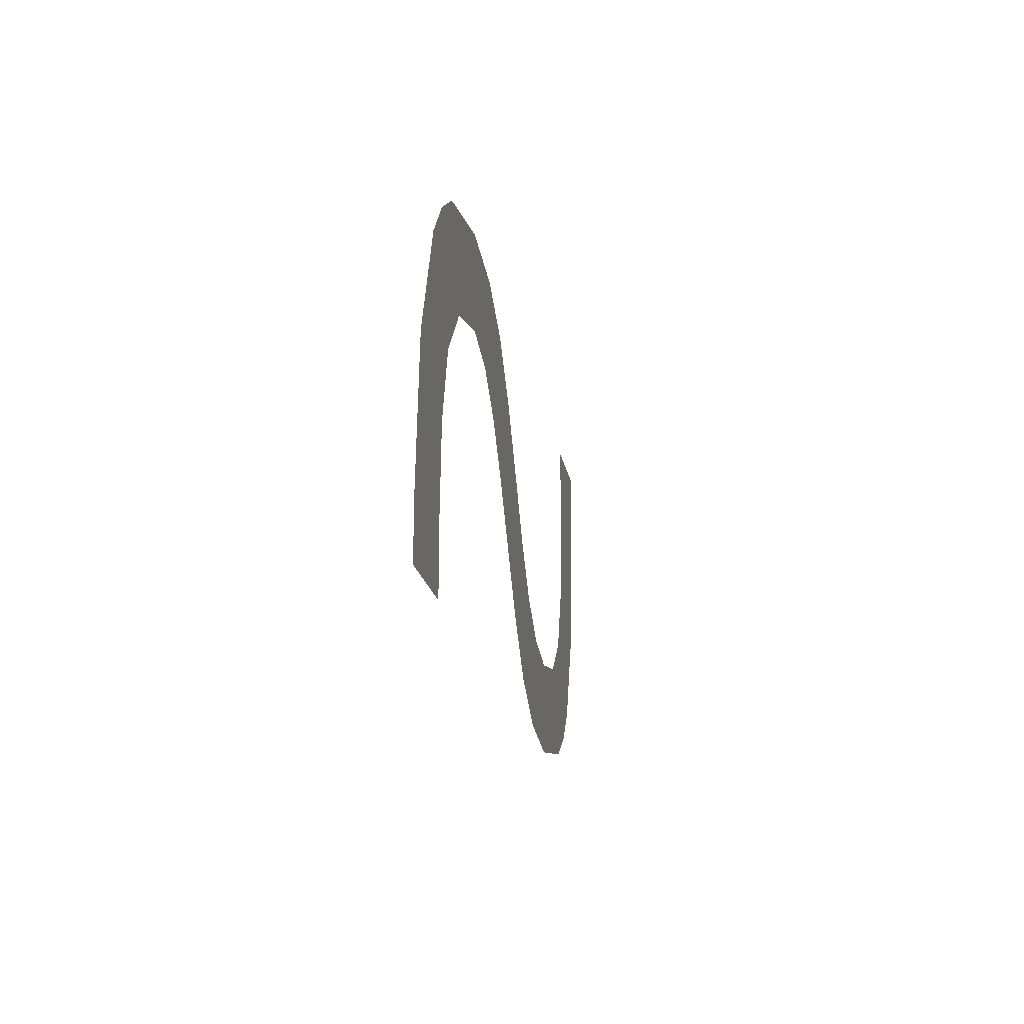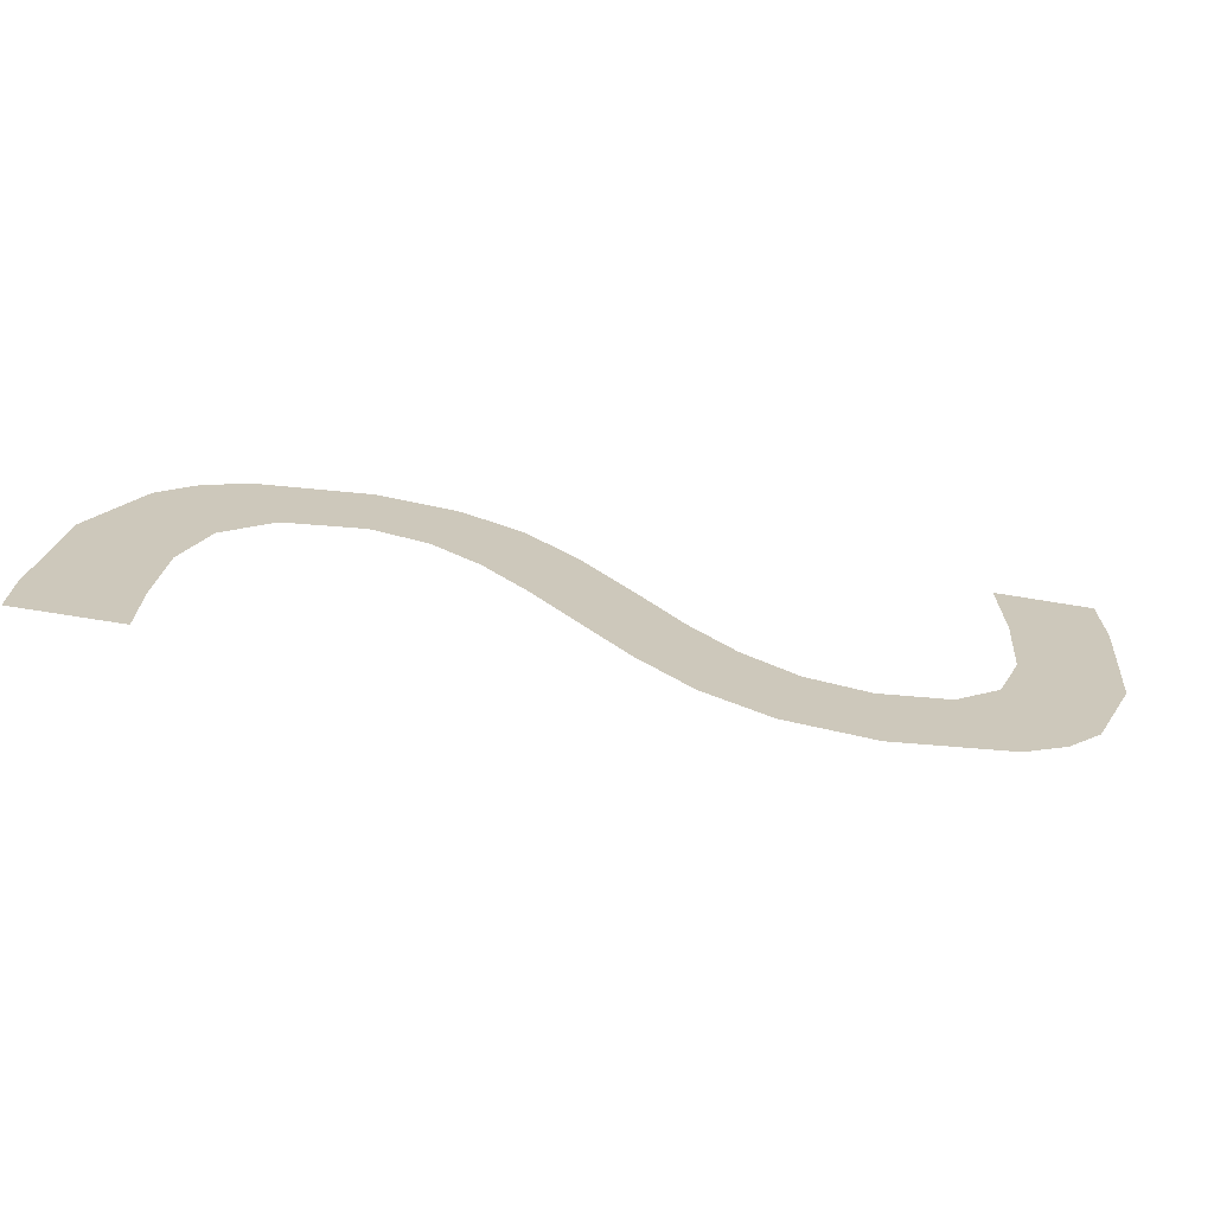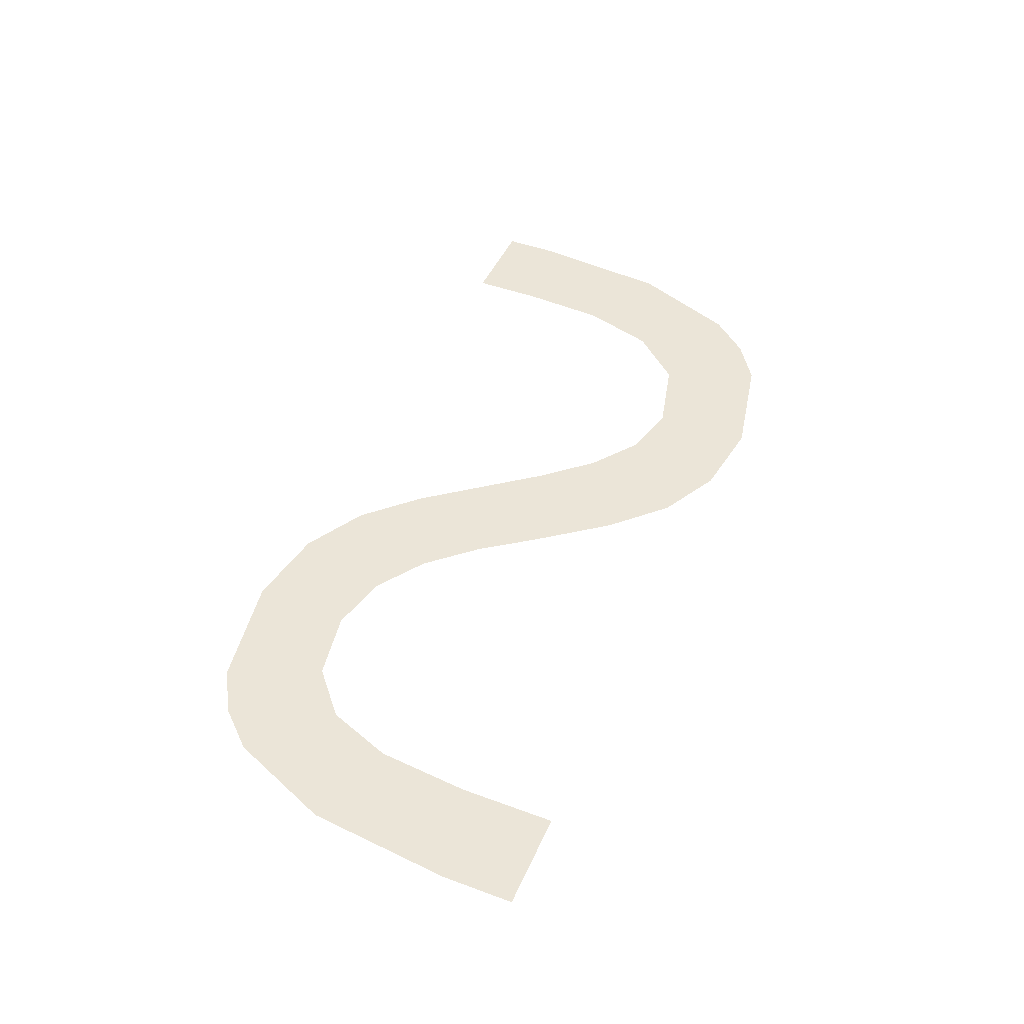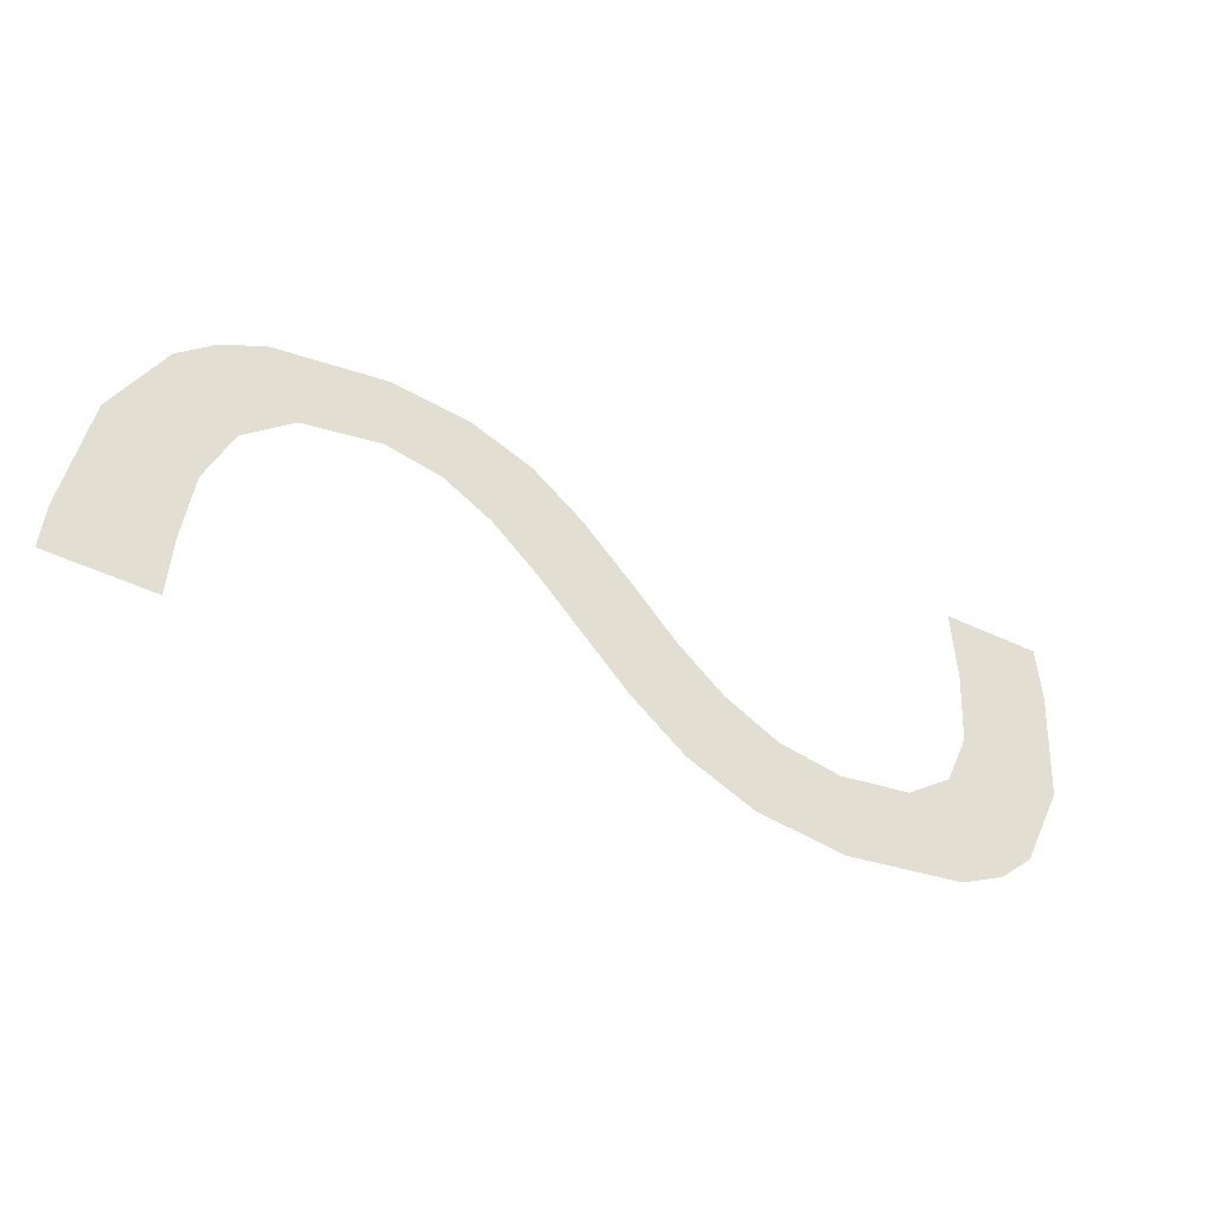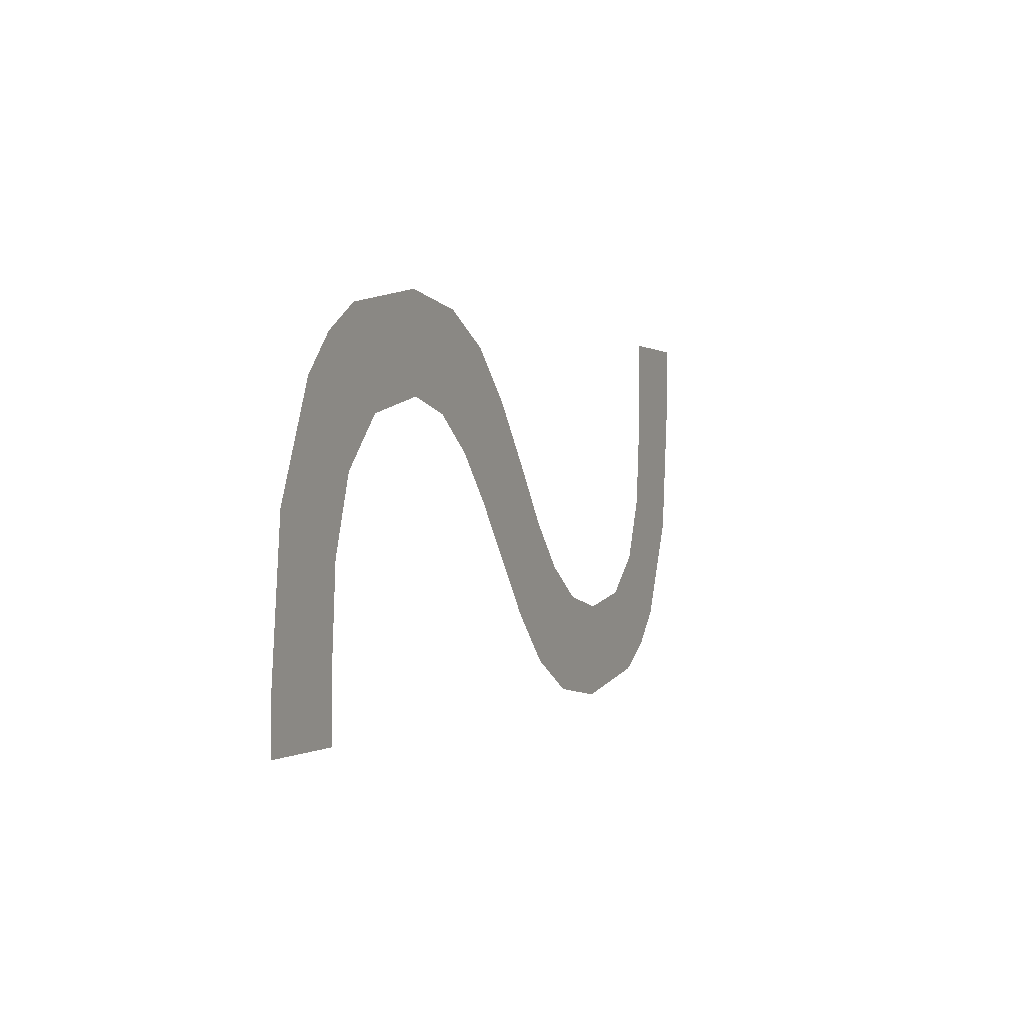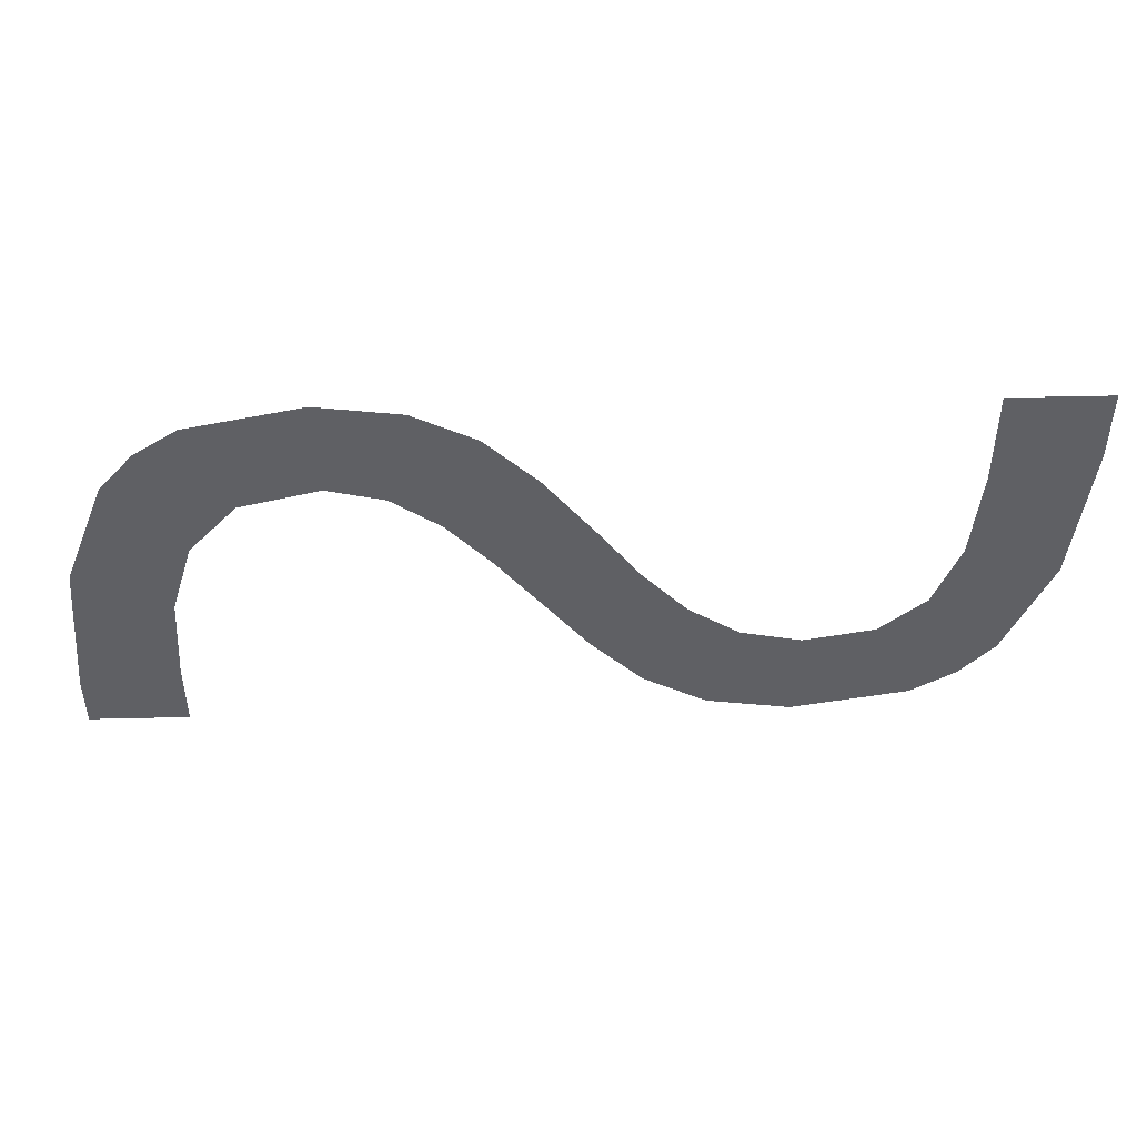
<metadata>
{"format":"obj","ext":"obj","renderer":"f3d","projection":"perspective","resolution":1024,"background":"white","views":[{"elev":-18.8,"azim":99.2,"up":"+Z"},{"elev":-69.4,"azim":170.6,"up":"+Z"},{"elev":45.6,"azim":-66.9,"up":"+Y"},{"elev":-52.0,"azim":153.2,"up":"+Z"},{"elev":-0.3,"azim":114.1,"up":"+Z"},{"elev":46.1,"azim":178.5,"up":"+Z"}]}
</metadata>
<code>
o __1_2/__2/mesh56/mesh56-geometry#mesh56-geometry
v -0.6439 -0.1557 0.07481
v -0.6467 -0.1557 0.0768
v -0.6467 -0.1557 0.07481
v -0.6465 -0.1557 0.08475
v -0.6456 -0.1557 0.08362
v -0.6469 -0.1557 0.07929
v -0.6443 -0.1557 0.0805
v -0.6475 -0.1557 0.08141
v -0.6439 -0.1557 0.07632
v -0.6478 -0.1557 0.08557
v -0.6489 -0.1557 0.08289
v -0.651 -0.1557 0.08623
v -0.6511 -0.1557 0.08344
v -0.6527 -0.1557 0.08306
v -0.6533 -0.1557 0.08592
v -0.654 -0.1557 0.08208
v -0.6551 -0.1557 0.08503
v -0.6553 -0.1557 0.08073
v -0.6564 -0.1557 0.07926
v -0.6565 -0.1557 0.08359
v -0.6578 -0.1557 0.07751
v -0.658 -0.1557 0.08166
v -0.6592 -0.1557 0.08015
v -0.6593 -0.1557 0.07605
v -0.6604 -0.1557 0.07881
v -0.6611 -0.1557 0.07507
v -0.6618 -0.1557 0.07786
v -0.6634 -0.1557 0.07472
v -0.6635 -0.1557 0.07751
v -0.6655 -0.1557 0.07788
v -0.6667 -0.1557 0.07532
v -0.6668 -0.1557 0.07901
v -0.6675 -0.1557 0.08087
v -0.6679 -0.1557 0.07607
v -0.6677 -0.1557 0.08347
v -0.6677 -0.1557 0.08614
v -0.6689 -0.1557 0.07712
v -0.6701 -0.1557 0.08007
v -0.6705 -0.1557 0.08614
v -0.6705 -0.1557 0.08413
f 1 2 3
f 2 1 4
f 3 2 1
f 4 1 2
f 4 1 5
f 5 1 4
f 4 6 2
f 2 6 4
f 5 1 7
f 7 1 5
f 4 8 6
f 6 8 4
f 7 1 9
f 9 1 7
f 10 8 4
f 4 8 10
f 10 11 8
f 8 11 10
f 12 11 10
f 10 11 12
f 12 13 11
f 11 13 12
f 12 14 13
f 13 14 12
f 15 14 12
f 12 14 15
f 15 16 14
f 14 16 15
f 17 16 15
f 15 16 17
f 17 18 16
f 16 18 17
f 17 19 18
f 18 19 17
f 20 19 17
f 17 19 20
f 20 21 19
f 19 21 20
f 22 21 20
f 20 21 22
f 23 21 22
f 22 21 23
f 23 24 21
f 21 24 23
f 25 24 23
f 23 24 25
f 25 26 24
f 24 26 25
f 27 26 25
f 25 26 27
f 27 28 26
f 26 28 27
f 29 28 27
f 27 28 29
f 30 28 29
f 29 28 30
f 30 31 28
f 28 31 30
f 32 31 30
f 30 31 32
f 33 31 32
f 32 31 33
f 33 34 31
f 31 34 33
f 34 33 35
f 35 33 34
f 36 34 35
f 35 34 36
f 36 37 34
f 34 37 36
f 36 38 37
f 37 38 36
f 39 38 36
f 36 38 39
f 38 39 40
f 40 39 38

</code>
